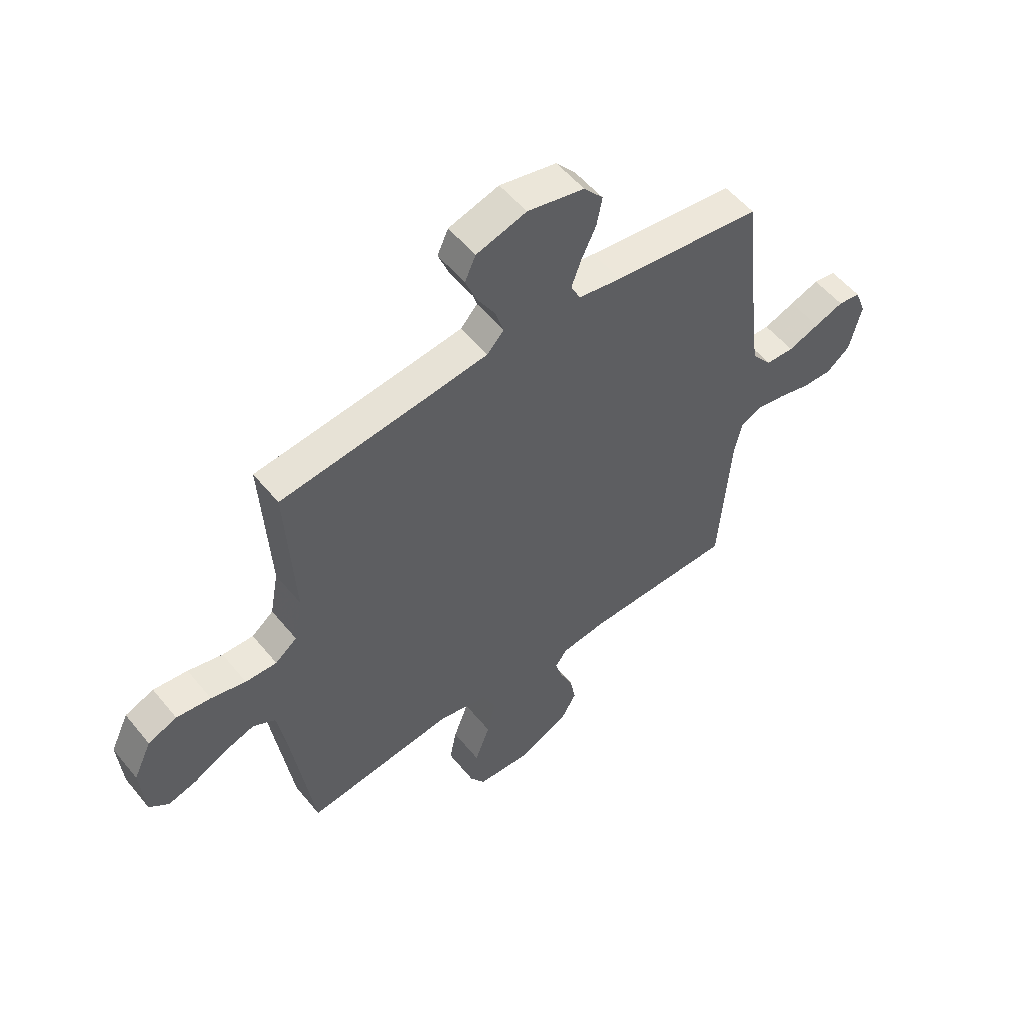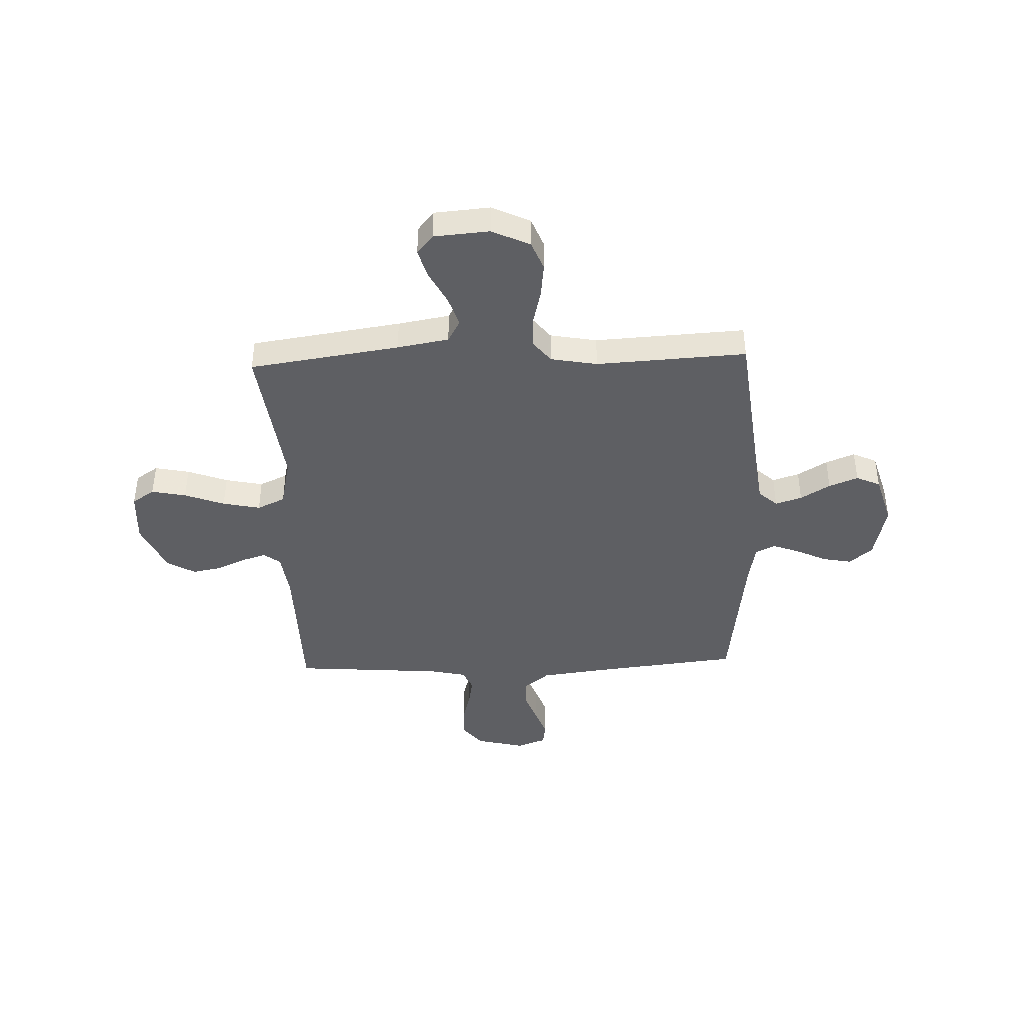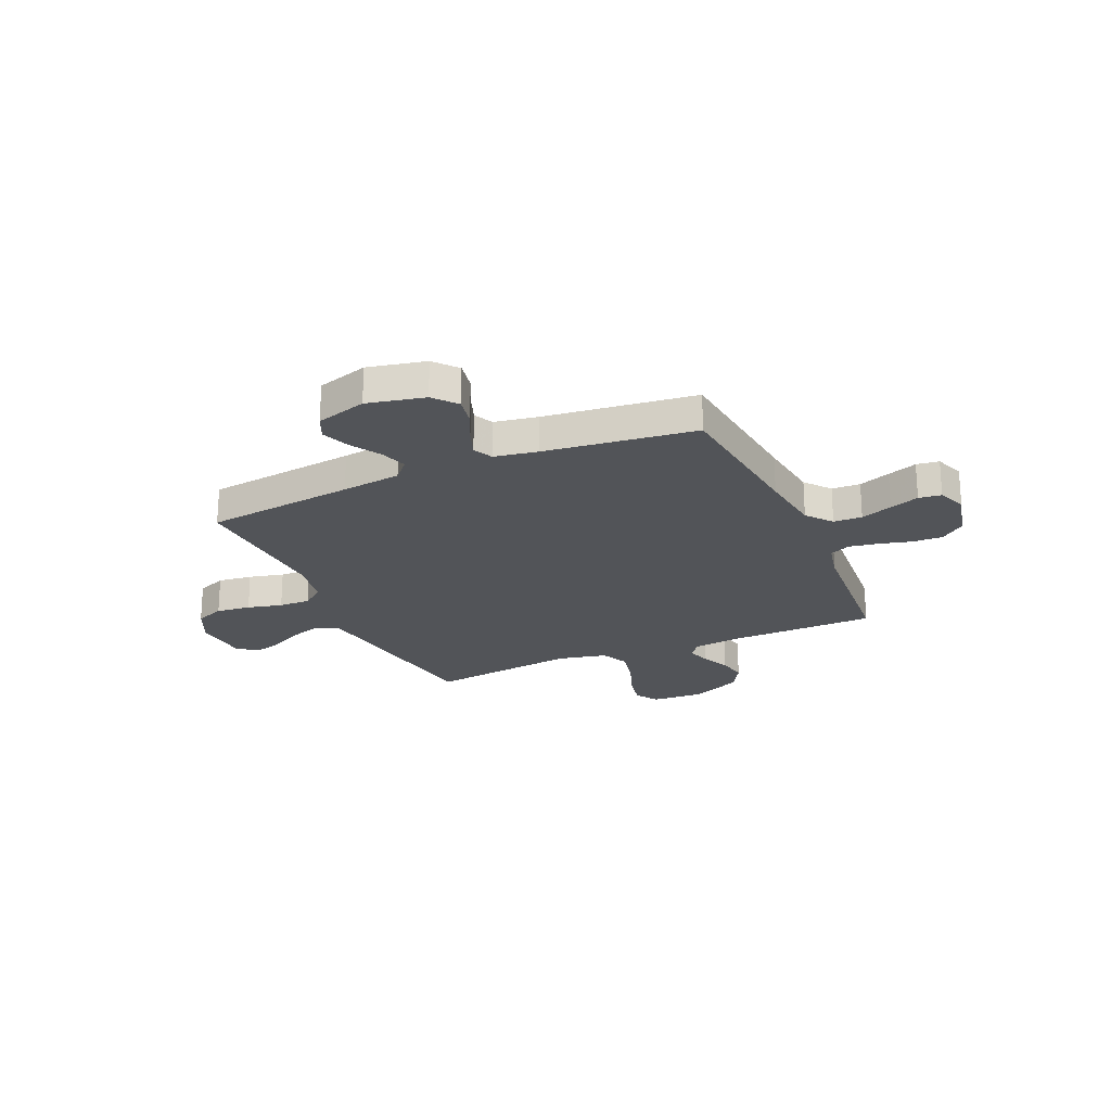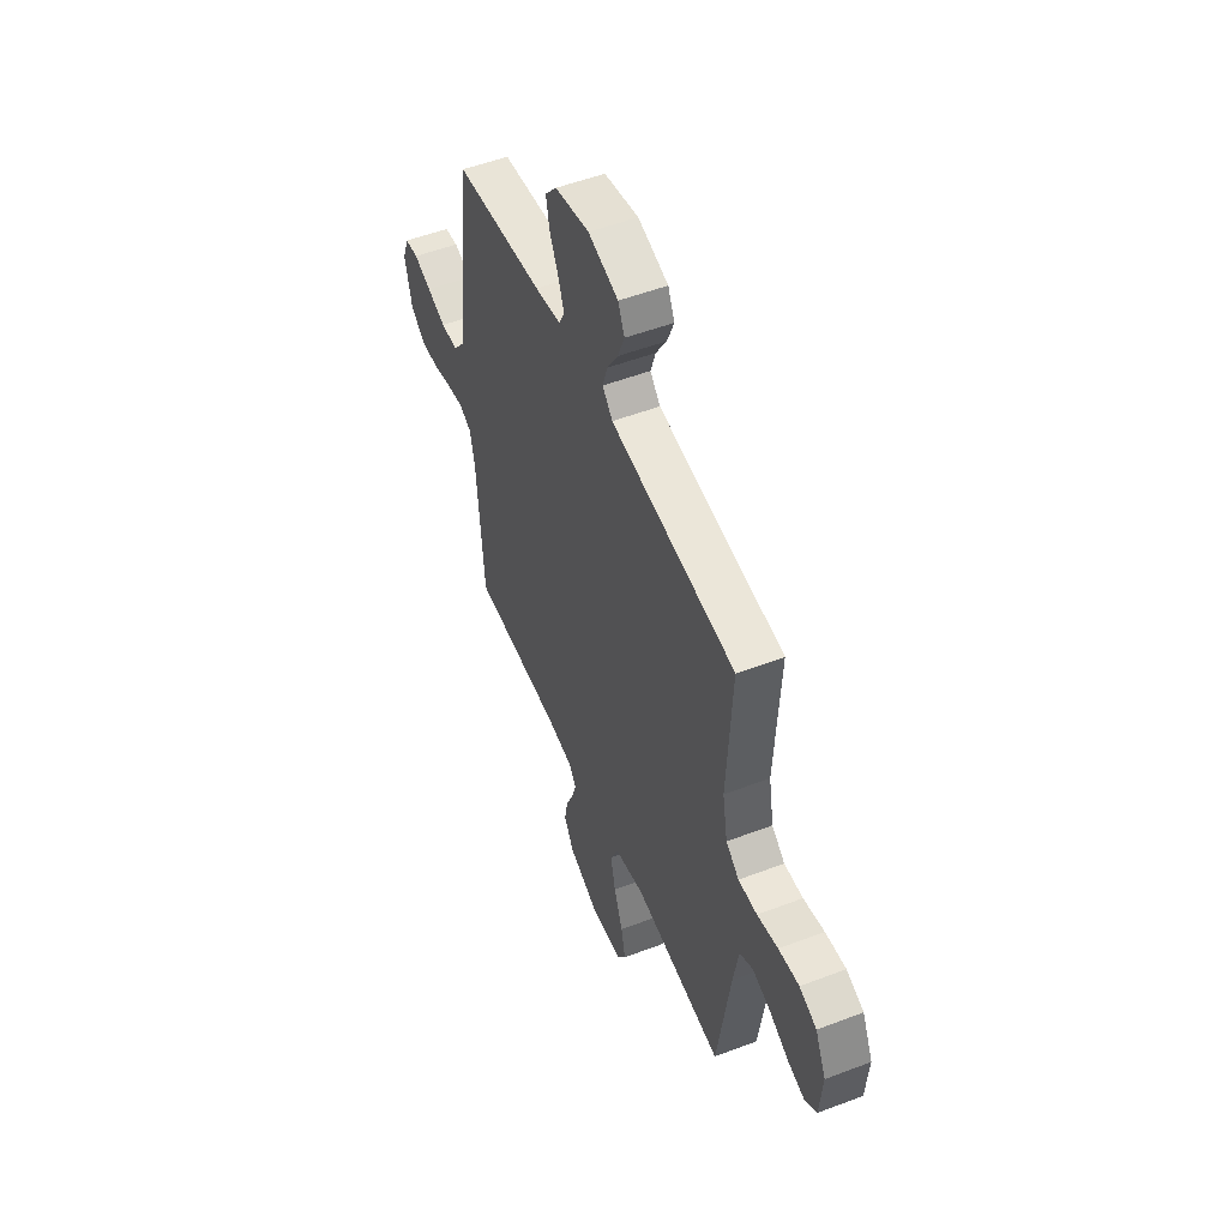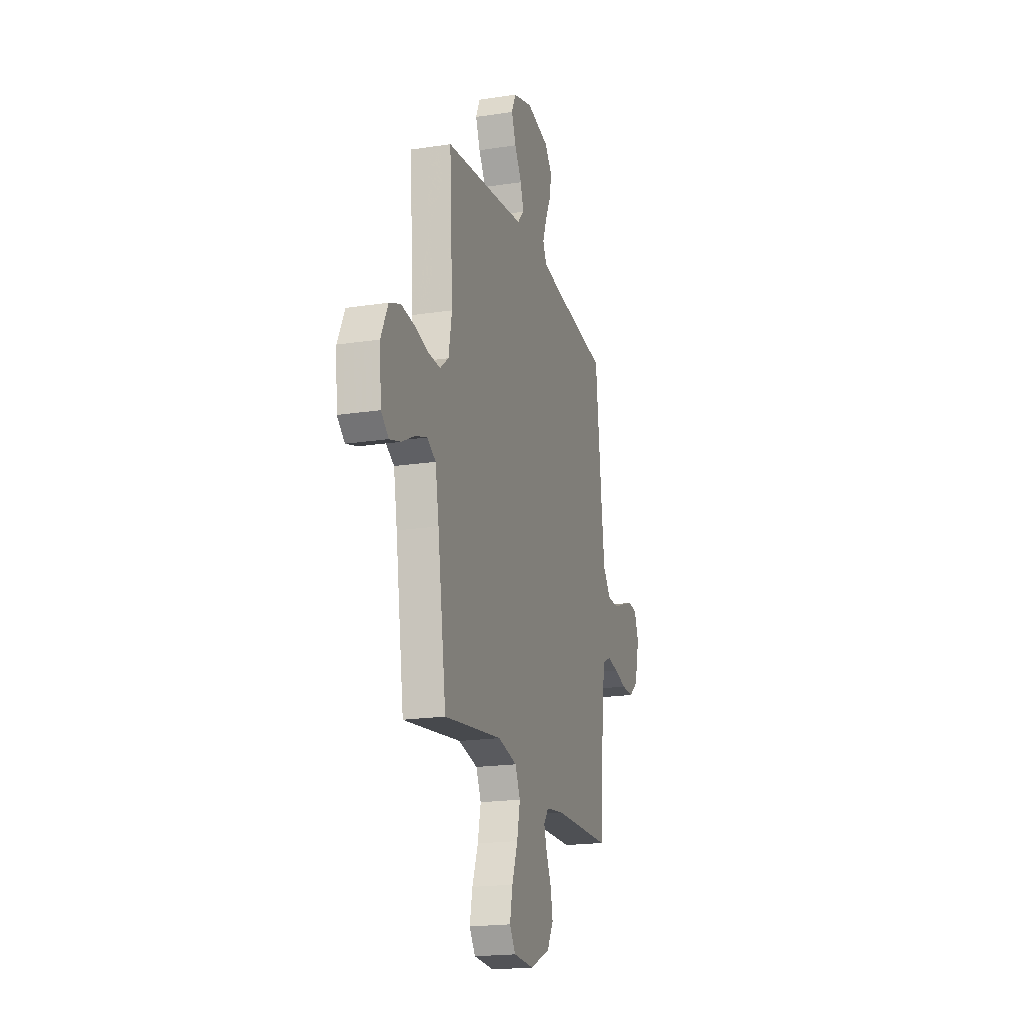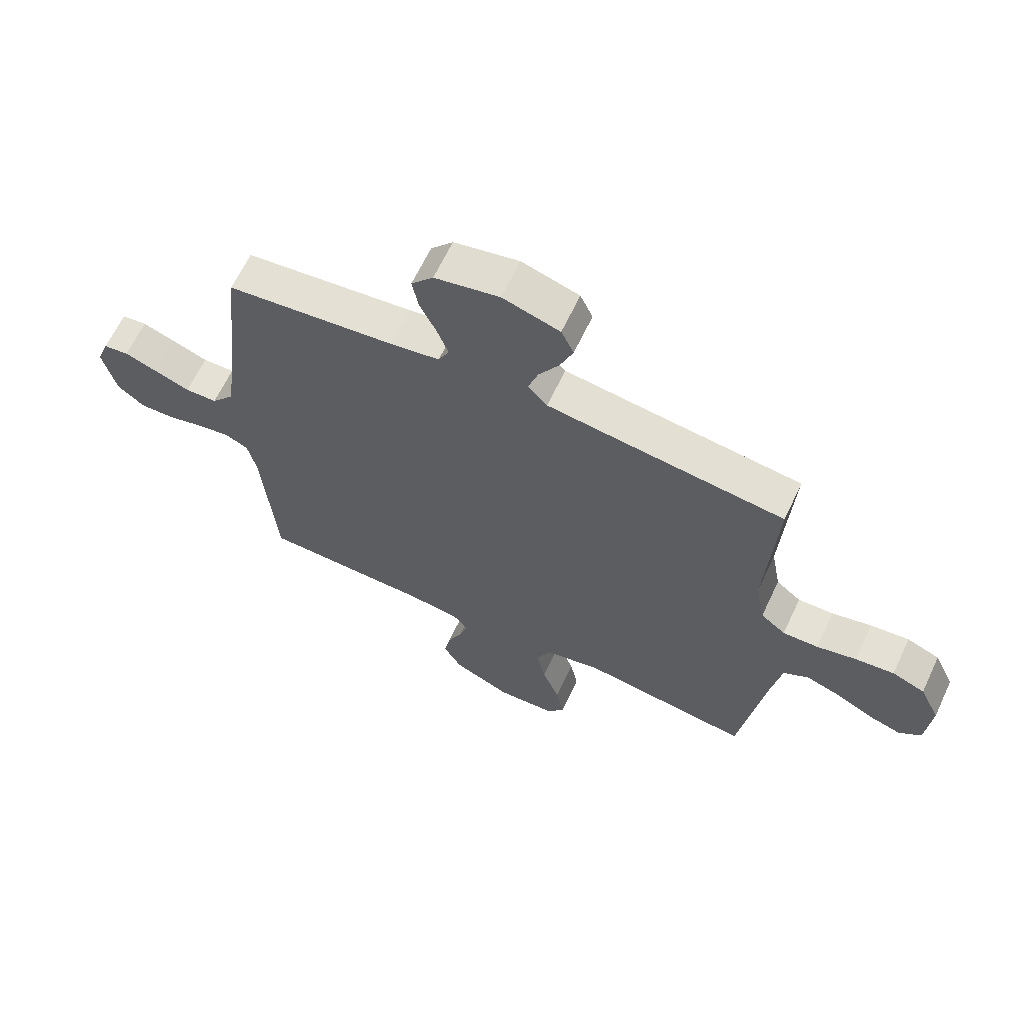
<metadata>
{"format":"obj","ext":"obj","renderer":"f3d","projection":"perspective","resolution":1024,"background":"white","views":[{"elev":54.0,"azim":-38.4,"up":"+Z"},{"elev":-41.9,"azim":-87.9,"up":"+Y"},{"elev":-22.9,"azim":23.9,"up":"+Y"},{"elev":52.4,"azim":-112.3,"up":"+Z"},{"elev":-19.3,"azim":-73.9,"up":"+Z"},{"elev":64.7,"azim":-154.7,"up":"+Z"}]}
</metadata>
<code>
v -0.5 0.07 -0.5
v -0.544 0.07 -0.2
v -0.562 0.07 -0.097
v -0.607 0.07 -0.072
v -0.668 0.07 -0.092
v -0.734 0.07 -0.126
v -0.792 0.07 -0.143
v -0.831 0.07 -0.111
v -0.84 0.07 0
v -0.804 0.07 0.076
v -0.746 0.07 0.099
v -0.677 0.07 0.091
v -0.607 0.07 0.074
v -0.544 0.07 0.072
v -0.5 0.07 0.107
v -0.483 0.07 0.2
v -0.5 0.07 0.5
v -0.2 0.07 0.535
v -0.081 0.07 0.55
v -0.047 0.07 0.587
v -0.064 0.07 0.64
v -0.1 0.07 0.699
v -0.123 0.07 0.757
v -0.101 0.07 0.805
v 0 0.07 0.835
v 0.115 0.07 0.81
v 0.154 0.07 0.764
v 0.143 0.07 0.706
v 0.114 0.07 0.645
v 0.094 0.07 0.591
v 0.113 0.07 0.552
v 0.2 0.07 0.537
v 0.5 0.07 0.5
v 0.533 0.07 0.2
v 0.549 0.07 0.073
v 0.59 0.07 0.022
v 0.647 0.07 0.02
v 0.71 0.07 0.043
v 0.769 0.07 0.064
v 0.814 0.07 0.058
v 0.836 0.07 0
v 0.812 0.07 -0.099
v 0.764 0.07 -0.137
v 0.703 0.07 -0.135
v 0.639 0.07 -0.118
v 0.581 0.07 -0.108
v 0.539 0.07 -0.127
v 0.523 0.07 -0.2
v 0.5 0.07 -0.5
v 0.2 0.07 -0.504
v 0.108 0.07 -0.516
v 0.083 0.07 -0.549
v 0.098 0.07 -0.597
v 0.124 0.07 -0.654
v 0.135 0.07 -0.713
v 0.103 0.07 -0.769
v 0 0.07 -0.815
v -0.105 0.07 -0.809
v -0.135 0.07 -0.764
v -0.121 0.07 -0.695
v -0.091 0.07 -0.615
v -0.075 0.07 -0.54
v -0.101 0.07 -0.484
v -0.2 0.07 -0.462
v -0.5 0 -0.5
v -0.544 0 -0.2
v -0.562 0 -0.097
v -0.607 0 -0.072
v -0.668 0 -0.092
v -0.734 0 -0.126
v -0.792 0 -0.143
v -0.831 0 -0.111
v -0.84 0 0
v -0.804 0 0.076
v -0.746 0 0.099
v -0.677 0 0.091
v -0.607 0 0.074
v -0.544 0 0.072
v -0.5 0 0.107
v -0.483 0 0.2
v -0.5 0 0.5
v -0.2 0 0.535
v -0.081 0 0.55
v -0.047 0 0.587
v -0.064 0 0.64
v -0.1 0 0.699
v -0.123 0 0.757
v -0.101 0 0.805
v 0 0 0.835
v 0.115 0 0.81
v 0.154 0 0.764
v 0.143 0 0.706
v 0.114 0 0.645
v 0.094 0 0.591
v 0.113 0 0.552
v 0.2 0 0.537
v 0.5 0 0.5
v 0.533 0 0.2
v 0.549 0 0.073
v 0.59 0 0.022
v 0.647 0 0.02
v 0.71 0 0.043
v 0.769 0 0.064
v 0.814 0 0.058
v 0.836 0 0
v 0.812 0 -0.099
v 0.764 0 -0.137
v 0.703 0 -0.135
v 0.639 0 -0.118
v 0.581 0 -0.108
v 0.539 0 -0.127
v 0.523 0 -0.2
v 0.5 0 -0.5
v 0.2 0 -0.504
v 0.108 0 -0.516
v 0.083 0 -0.549
v 0.098 0 -0.597
v 0.124 0 -0.654
v 0.135 0 -0.713
v 0.103 0 -0.769
v 0 0 -0.815
v -0.105 0 -0.809
v -0.135 0 -0.764
v -0.121 0 -0.695
v -0.091 0 -0.615
v -0.075 0 -0.54
v -0.101 0 -0.484
v -0.2 0 -0.462
f 58 59 60 61
f 58 61 62
f 57 58 62
f 56 57 62
f 53 54 55 56
f 52 53 56 62
f 51 52 62 63
f 48 49 50
f 47 48 50 51
f 42 43 44 45
f 42 45 46
f 41 42 46
f 40 41 46
f 37 38 39 40
f 37 40 46 47
f 32 33 34
f 31 32 34 35
f 26 27 28 29
f 26 29 30
f 25 26 30
f 24 25 30
f 21 22 23 24
f 20 21 24 30
f 19 20 30 31
f 16 17 18
f 15 16 18 19
f 10 11 12 13
f 10 13 14
f 9 10 14
f 8 9 14
f 5 6 7 8
f 4 5 8 14
f 3 4 14 15
f 64 1 2
f 36 37 47 51
f 36 51 63 64
f 31 35 36 64
f 15 19 31 64
f 2 3 15 64
f 125 124 123 122
f 126 125 122
f 126 122 121
f 126 121 120
f 120 119 118 117
f 126 120 117 116
f 127 126 116 115
f 114 113 112
f 115 114 112 111
f 109 108 107 106
f 110 109 106
f 110 106 105
f 110 105 104
f 104 103 102 101
f 111 110 104 101
f 98 97 96
f 99 98 96 95
f 93 92 91 90
f 94 93 90
f 94 90 89
f 94 89 88
f 88 87 86 85
f 94 88 85 84
f 95 94 84 83
f 82 81 80
f 83 82 80 79
f 77 76 75 74
f 78 77 74
f 78 74 73
f 78 73 72
f 72 71 70 69
f 78 72 69 68
f 79 78 68 67
f 66 65 128
f 115 111 101 100
f 128 127 115 100
f 128 100 99 95
f 128 95 83 79
f 128 79 67 66
f 1 65 66 2
f 2 66 67 3
f 3 67 68 4
f 4 68 69 5
f 5 69 70 6
f 6 70 71 7
f 7 71 72 8
f 8 72 73 9
f 9 73 74 10
f 10 74 75 11
f 11 75 76 12
f 12 76 77 13
f 13 77 78 14
f 14 78 79 15
f 15 79 80 16
f 16 80 81 17
f 17 81 82 18
f 18 82 83 19
f 19 83 84 20
f 20 84 85 21
f 21 85 86 22
f 22 86 87 23
f 23 87 88 24
f 24 88 89 25
f 25 89 90 26
f 26 90 91 27
f 27 91 92 28
f 28 92 93 29
f 29 93 94 30
f 30 94 95 31
f 31 95 96 32
f 32 96 97 33
f 33 97 98 34
f 34 98 99 35
f 35 99 100 36
f 36 100 101 37
f 37 101 102 38
f 38 102 103 39
f 39 103 104 40
f 40 104 105 41
f 41 105 106 42
f 42 106 107 43
f 43 107 108 44
f 44 108 109 45
f 45 109 110 46
f 46 110 111 47
f 47 111 112 48
f 48 112 113 49
f 49 113 114 50
f 50 114 115 51
f 51 115 116 52
f 52 116 117 53
f 53 117 118 54
f 54 118 119 55
f 55 119 120 56
f 56 120 121 57
f 57 121 122 58
f 58 122 123 59
f 59 123 124 60
f 60 124 125 61
f 61 125 126 62
f 62 126 127 63
f 63 127 128 64
f 64 128 65 1

</code>
